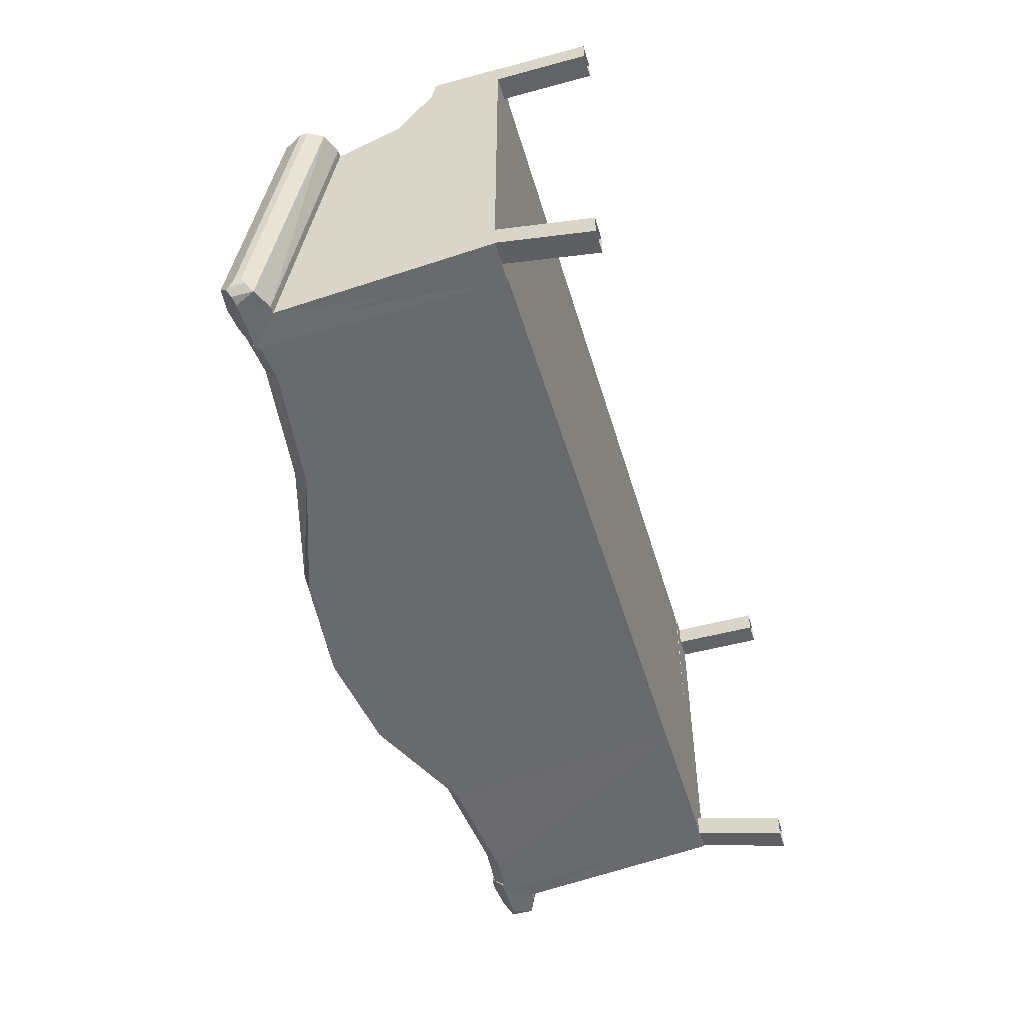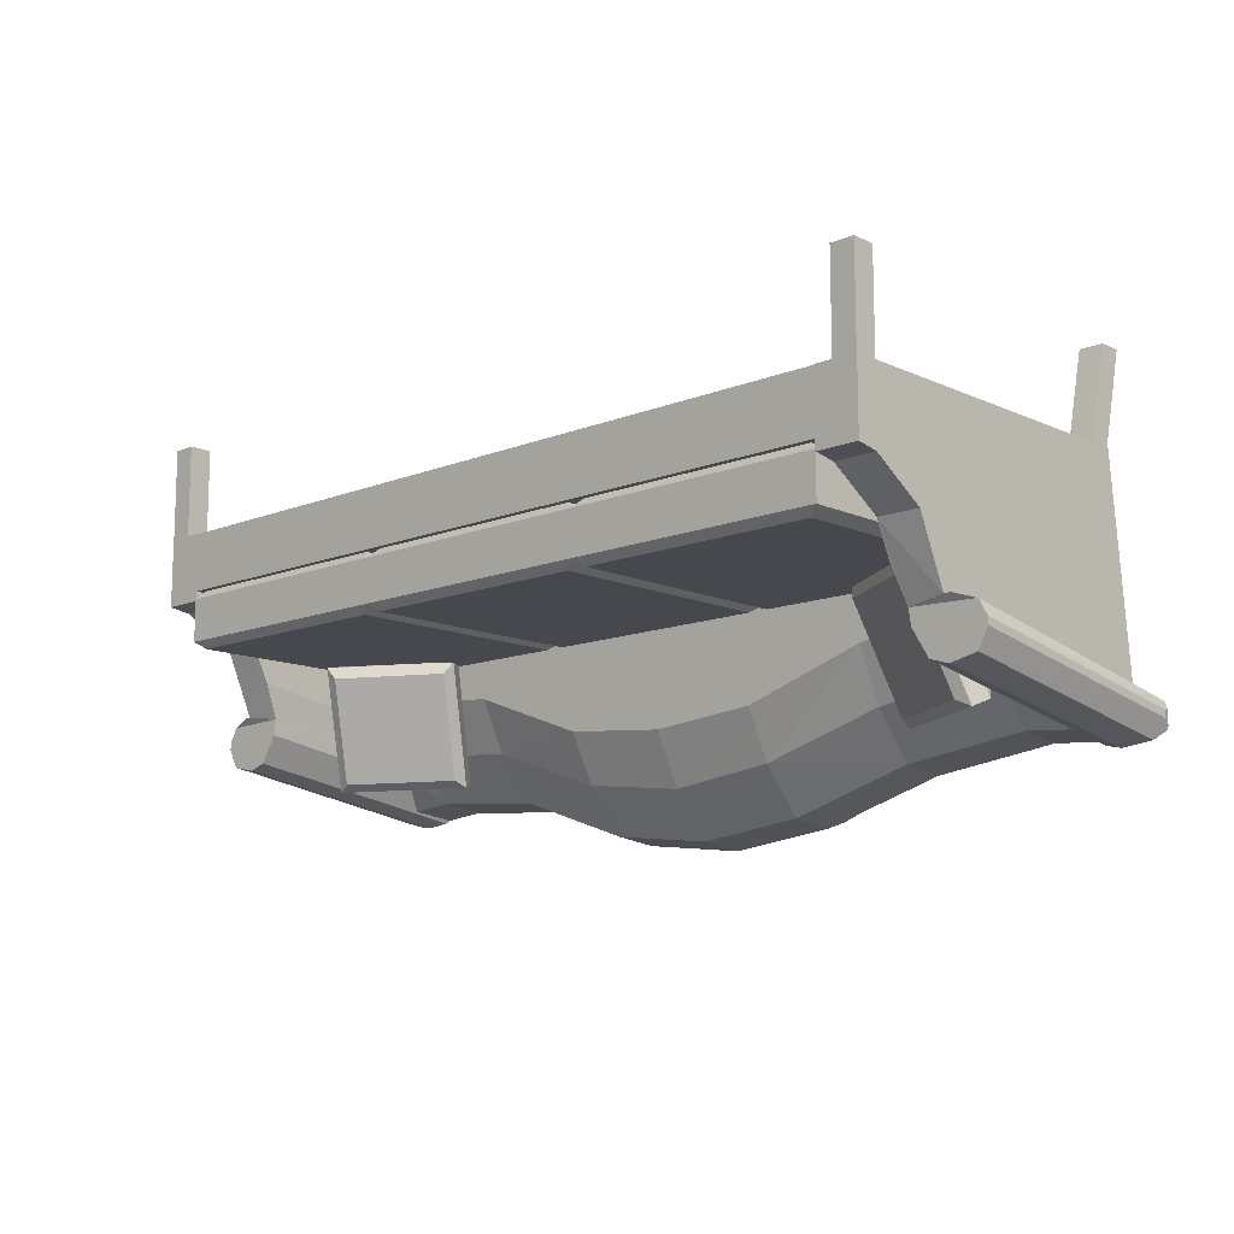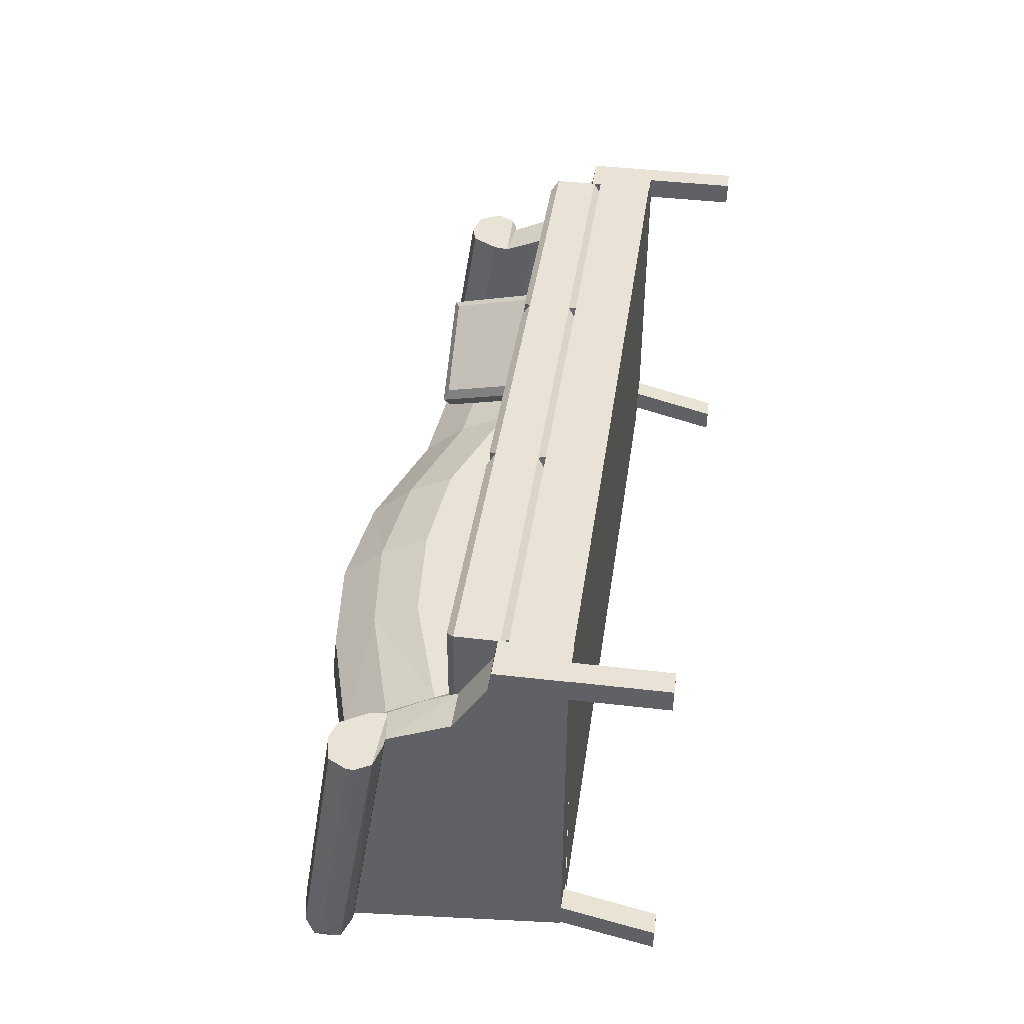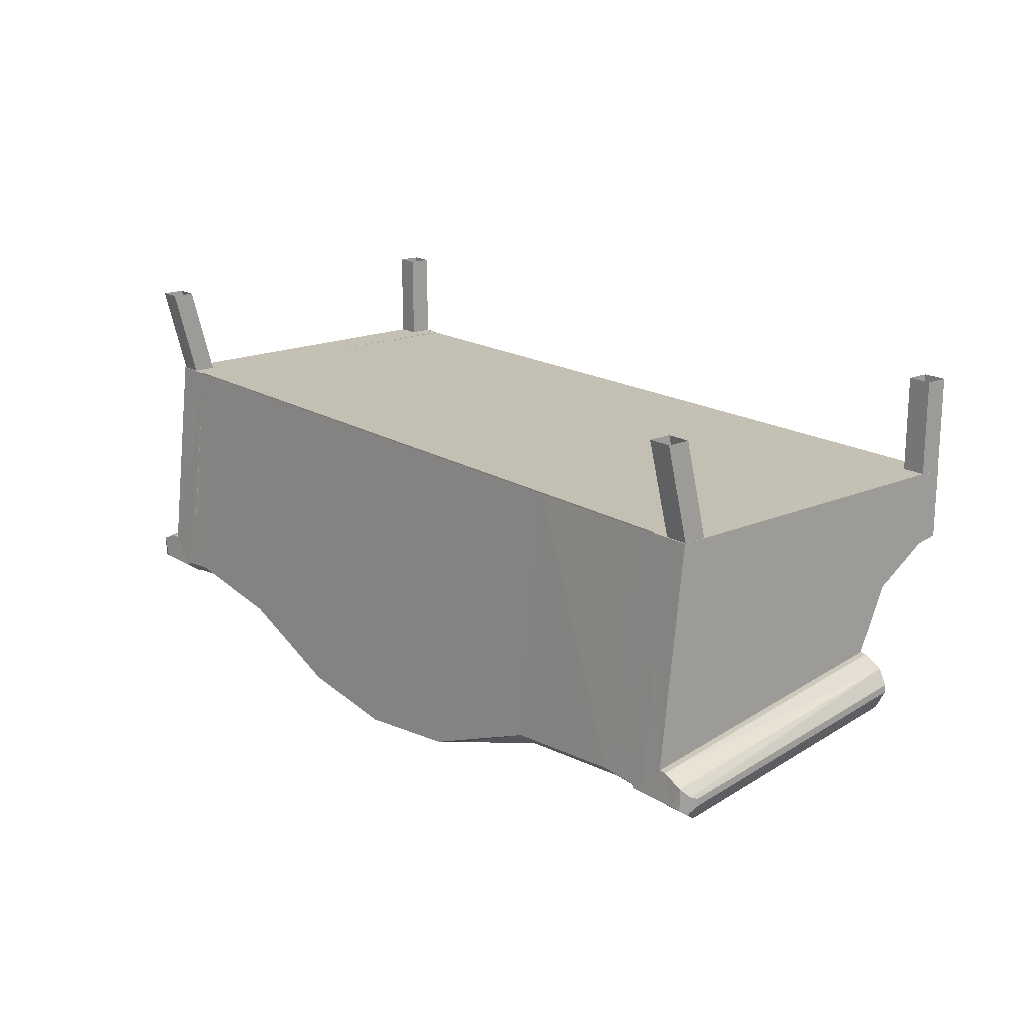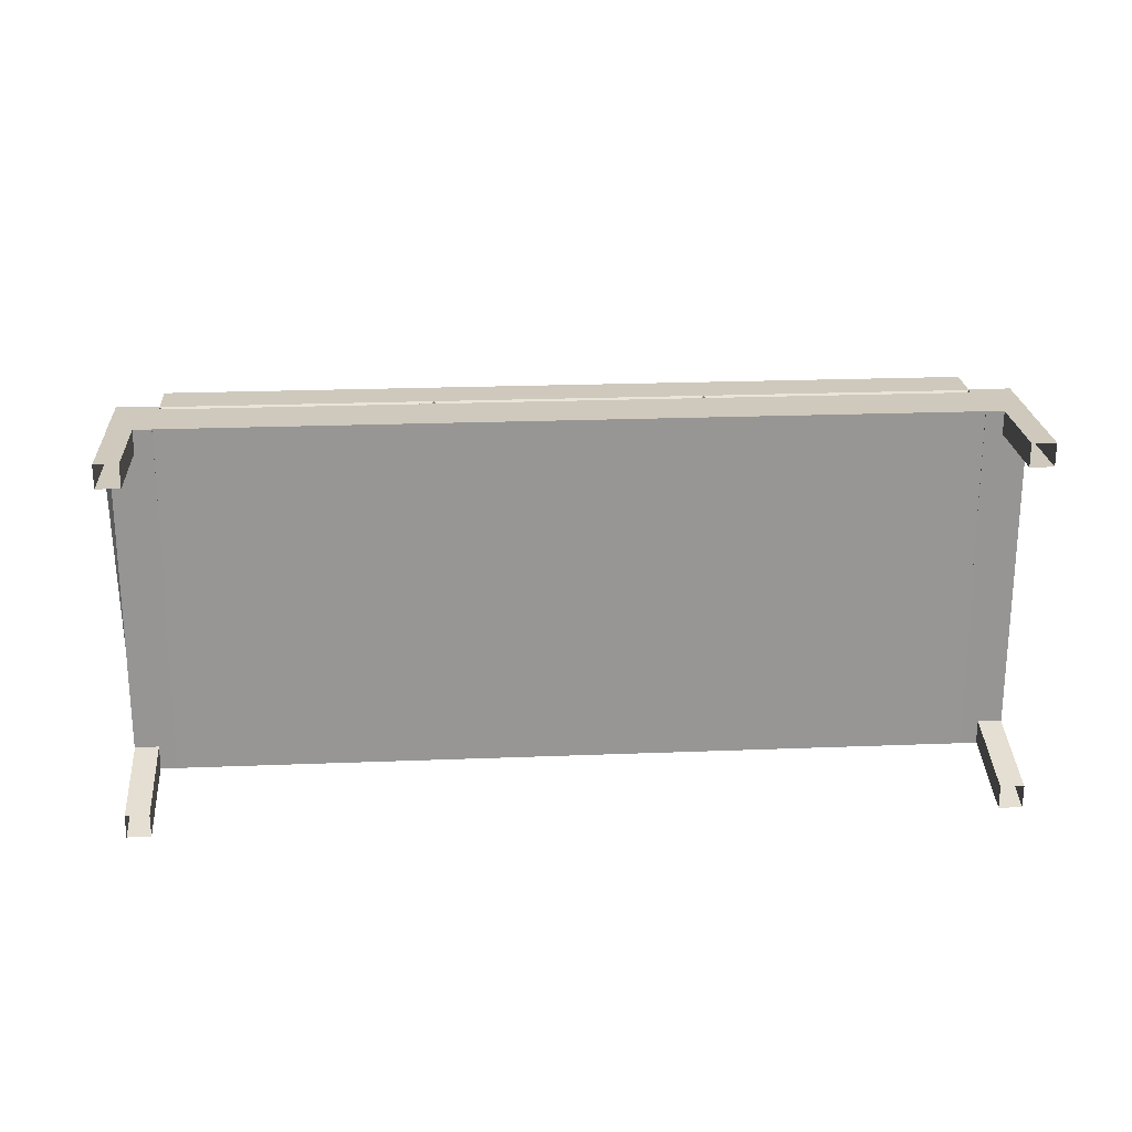
<metadata>
{"format":"obj","ext":"obj","renderer":"f3d","projection":"perspective","resolution":1024,"background":"white","views":[{"elev":-50.8,"azim":-73.6,"up":"+Y"},{"elev":-11.8,"azim":-136.5,"up":"+Z"},{"elev":41.6,"azim":-81.9,"up":"+Y"},{"elev":17.9,"azim":50.4,"up":"+Z"},{"elev":22.5,"azim":-3.9,"up":"+Y"}]}
</metadata>
<code>
o m835
v -0.3706 0.06238 -0.02036
v -0.2561 -0.009964 -0.01852
v -0.2824 -0.05474 -0.1422
v -0.3969 0.0176 -0.1441
v -0.3795 0.04846 -0.01343
v -0.265 -0.02389 -0.01159
v -0.2913 -0.06867 -0.1353
v -0.4058 0.003678 -0.1371
v -0.3607 0.05989 -0.03266
v -0.2623 -0.002274 -0.03108
v -0.2846 -0.04022 -0.1359
v -0.383 0.02194 -0.1375
v -0.3778 0.03325 -0.01939
v -0.2793 -0.02891 -0.01781
v -0.3016 -0.06686 -0.1226
v -0.4001 -0.004696 -0.1242
v 0.3731 0.06238 -0.02036
v 0.2586 -0.009964 -0.01852
v 0.2849 -0.05474 -0.1422
v 0.3994 0.0176 -0.1441
v 0.382 0.04846 -0.01343
v 0.2675 -0.02389 -0.01159
v 0.2938 -0.06867 -0.1353
v 0.4083 0.003678 -0.1371
v 0.3632 0.05989 -0.03266
v 0.2648 -0.002274 -0.03108
v 0.2871 -0.04022 -0.1359
v 0.3855 0.02194 -0.1375
v 0.3803 0.03325 -0.01939
v 0.2818 -0.02891 -0.01781
v 0.3041 -0.06686 -0.1226
v 0.4026 -0.004696 -0.1242
v 0.4139 0.1909 0.1947
v 0.4376 0.1909 0.1947
v 0.4376 0.1909 0.09824
v 0.4139 0.1909 0.09824
v 0.4139 0.2144 0.1947
v 0.4139 0.2144 0.09824
v 0.4376 0.2144 0.1947
v 0.4376 0.2144 0.09824
v -0.4373 0.1909 0.1947
v -0.4136 0.1909 0.1947
v -0.4136 0.1909 0.09824
v -0.4373 0.1909 0.09824
v -0.4373 0.2144 0.1947
v -0.4373 0.2144 0.09824
v -0.4136 0.2144 0.1947
v -0.4136 0.2144 0.09824
v 0.4139 -0.1657 0.1947
v 0.4376 -0.1657 0.1947
v 0.4376 -0.1414 0.09824
v 0.4139 -0.1414 0.09824
v 0.4139 -0.1423 0.1947
v 0.4139 -0.1179 0.09824
v 0.4376 -0.1423 0.1947
v 0.4376 -0.1179 0.09824
v -0.4373 -0.1657 0.1947
v -0.4136 -0.1657 0.1947
v -0.4136 -0.1414 0.09824
v -0.4373 -0.1414 0.09824
v -0.4373 -0.1423 0.1947
v -0.4373 -0.1179 0.09824
v -0.4136 -0.1423 0.1947
v -0.4136 -0.1179 0.09824
v -0.397 -0.1425 0.09973
v 0.3972 -0.1425 0.09973
v 0.3972 -0.1425 0.04034
v -0.397 -0.1425 0.04034
v 0.3972 0.2144 0.09973
v -0.397 0.2144 0.09973
v -0.397 0.2144 0.04034
v 0.3972 0.2144 0.04034
v 0.3962 -0.04002 -0.01127
v 0.3855 -0.03046 -0.01904
v 0.1426 -0.03046 -0.01904
v 0.132 -0.04002 -0.01127
v 0.1426 0.207 -0.01904
v 0.132 0.2144 -0.01127
v 0.3855 0.207 -0.01904
v 0.3962 0.2144 -0.01127
v 0.3962 0.2144 0.03257
v 0.3855 0.207 0.04149
v 0.1426 0.207 0.04149
v 0.132 0.2144 0.03257
v 0.3962 -0.04002 0.03257
v 0.3855 -0.03046 0.04149
v 0.1426 -0.03046 0.04149
v 0.132 -0.04002 0.03257
v 0.1323 -0.04002 -0.01127
v 0.1216 -0.03046 -0.01904
v -0.1213 -0.03046 -0.01904
v -0.132 -0.04002 -0.01127
v -0.1213 0.207 -0.01904
v -0.132 0.2144 -0.01127
v 0.1216 0.207 -0.01904
v 0.1323 0.2144 -0.01127
v 0.1323 0.2144 0.03257
v 0.1216 0.207 0.04149
v -0.1213 0.207 0.04149
v -0.132 0.2144 0.03257
v 0.1323 -0.04002 0.03257
v 0.1216 -0.03046 0.04149
v -0.1213 -0.03046 0.04149
v -0.132 -0.04002 0.03257
v -0.1317 -0.04002 -0.01127
v -0.1423 -0.03046 -0.01904
v -0.3852 -0.03046 -0.01904
v -0.3959 -0.04002 -0.01127
v -0.1317 0.2144 -0.01127
v -0.1423 0.207 -0.01904
v -0.3852 0.207 -0.01904
v -0.3959 0.2144 -0.01127
v -0.1317 0.2144 0.03257
v -0.1423 0.207 0.04149
v -0.3852 0.207 0.04149
v -0.3959 0.2144 0.03257
v -0.3852 -0.03046 0.04149
v -0.3959 -0.04002 0.03257
v -0.1317 -0.04002 0.03257
v -0.1423 -0.03046 0.04149
v -0.368 -0.03779 -0.04574
v -0.3679 -0.03779 0.05148
v -0.4169 -0.03779 0.05148
v 0.3682 -0.03779 -0.04574
v 0.4172 -0.03779 -0.05291
v 0.4172 -0.03779 0.05147
v 0.3682 -0.03779 0.05147
v 0.113 -0.03779 -0.1037
v 0.1139 -0.03761 0.05156
v 0.000143 -0.03779 0.05148
v -0.1127 -0.03779 0.05148
v -0.1127 -0.03779 -0.1038
v -0.2419 -0.03779 0.05148
v 0.2422 -0.03778 -0.05595
v 0.2422 -0.03776 0.05149
v -0.4169 -0.03779 -0.05291
v -0.4169 -0.06326 -0.1072
v 0.000143 -0.03779 -0.1138
v -0.2419 -0.03779 -0.06268
v -0.2419 -0.06332 -0.117
v -0.368 -0.06322 -0.1
v 0.3682 -0.06466 -0.1
v 0.4172 -0.06466 -0.1072
v 0.4195 -0.1047 -0.1518
v 0.000143 -0.065 -0.1681
v 0.113 -0.0636 -0.1547
v 0.1139 -0.1051 -0.202
v -0.1127 -0.06354 -0.1547
v 0.2422 -0.06466 -0.1102
v -0.4194 -0.1033 -0.1518
v -0.368 -0.1033 -0.1473
v -0.4169 -0.1512 -0.1574
v -0.3679 -0.1511 -0.1528
v 0.3682 -0.1047 -0.1473
v 0.3682 -0.1525 -0.1528
v 0.000143 -0.1051 -0.2153
v 0.1139 -0.1529 -0.2076
v 0.000143 -0.1529 -0.2209
v -0.1127 -0.105 -0.202
v -0.1127 -0.1528 -0.2075
v -0.2419 -0.1034 -0.1642
v -0.2419 -0.1512 -0.1697
v 0.2422 -0.1047 -0.1575
v 0.2422 -0.1526 -0.163
v -0.3679 -0.1692 -0.1387
v 0.4172 -0.1525 -0.1574
v 0.3682 -0.1703 -0.1388
v 0.4172 -0.1703 -0.1425
v 0.1139 -0.1761 -0.2005
v -0.1127 -0.176 -0.2003
v -0.2419 -0.171 -0.1555
v -0.4169 -0.17 -0.1424
v -0.4169 -0.143 0.09888
v -0.3679 -0.143 0.09888
v 0.3682 -0.143 0.09888
v 0.4172 -0.143 0.09888
v 0.000143 -0.1775 -0.2137
v 0.1139 -0.1427 0.09884
v 0.000143 -0.143 0.09888
v -0.1127 -0.143 0.09888
v -0.2419 -0.143 0.09888
v 0.2422 -0.1429 0.09887
v 0.2422 -0.1703 -0.149
v 0.4379 0.2144 0.1003
v 0.3957 0.2144 0.1003
v 0.3957 0.2144 0.03028
v 0.4379 0.2144 0.03028
v -0.4377 0.2144 0.1003
v -0.3954 0.2144 0.1003
v -0.4377 0.2144 0.03026
v -0.3954 0.2144 0.03026
v 0.4379 0.1384 -0.007723
v 0.4379 0.1923 0.02662
v 0.3957 0.1923 0.02662
v 0.3957 0.1384 -0.007723
v -0.4377 0.1384 -0.007739
v -0.4377 0.1923 0.02661
v -0.3954 0.1384 -0.007739
v -0.3954 0.1923 0.02661
v 0.4379 -0.1429 0.09905
v 0.3957 -0.1429 0.09905
v -0.3954 -0.1429 0.09903
v -0.4377 -0.1429 0.09903
v 0.4379 -0.1669 -0.1166
v 0.445 -0.1669 -0.1166
v 0.3957 -0.1643 -0.08899
v 0.4029 -0.1698 -0.1371
v 0.4663 -0.1682 -0.1249
v 0.4076 -0.1707 -0.145
v 0.4575 -0.1707 -0.145
v 0.4663 -0.1682 -0.1469
v -0.4377 -0.1669 -0.1166
v -0.4447 -0.1669 -0.1166
v -0.3954 -0.1643 -0.08901
v -0.4026 -0.1698 -0.1371
v -0.466 -0.1682 -0.1249
v -0.4074 -0.1707 -0.145
v -0.4572 -0.1707 -0.145
v -0.466 -0.1682 -0.1469
v 0.4379 0.1106 -0.07096
v 0.3957 0.1224 -0.04143
v -0.4377 0.1106 -0.07098
v -0.3954 0.1224 -0.04144
v 0.4447 0.1106 -0.07096
v 0.4005 0.1059 -0.07615
v 0.4668 0.1059 -0.07827
v -0.4444 0.1106 -0.07098
v -0.4002 0.1059 -0.07617
v -0.4665 0.1059 -0.07829
v 0.4193 0.1058 -0.1201
v 0.4029 0.1059 -0.09248
v 0.4379 0.1058 -0.1259
v 0.4651 0.1058 -0.12
v 0.4751 0.1059 -0.09337
v 0.4751 0.1059 -0.1009
v -0.419 0.1058 -0.1202
v -0.4026 0.1059 -0.09249
v -0.4377 0.1058 -0.1259
v -0.4648 0.1058 -0.12
v -0.4749 0.1059 -0.09338
v -0.4749 0.1059 -0.1009
v 0.4651 -0.1489 -0.1606
v 0.4751 -0.1536 -0.1426
v 0.473 -0.1608 -0.1478
v 0.4714 -0.1626 -0.151
v 0.4751 -0.1536 -0.1352
v 0.473 -0.1608 -0.1326
v -0.4749 -0.1536 -0.1426
v -0.4727 -0.1608 -0.1478
v -0.4711 -0.1626 -0.151
v -0.4648 -0.1489 -0.1606
v -0.4749 -0.1536 -0.1352
v -0.4727 -0.1608 -0.1326
v 0.4193 -0.1487 -0.1607
v -0.419 -0.1487 -0.1607
v 0.4379 -0.1423 -0.1653
v -0.4377 -0.1423 -0.1653
f 26 25 27
f 27 25 28
f 32 29 31
f 31 29 30
f 17 25 18
f 26 18 25
f 18 26 19
f 27 19 26
f 19 27 20
f 28 20 27
f 20 28 17
f 25 17 28
f 21 29 24
f 32 24 29
f 24 32 23
f 31 23 32
f 23 31 22
f 30 22 31
f 22 30 21
f 29 21 30
f 21 17 22
f 22 17 18
f 23 19 24
f 24 19 20
f 22 18 23
f 23 18 19
f 24 20 21
f 21 20 17
f 10 11 9
f 11 12 9
f 16 15 13
f 15 14 13
f 1 2 9
f 10 9 2
f 2 3 10
f 11 10 3
f 3 4 11
f 12 11 4
f 4 1 12
f 9 12 1
f 5 8 13
f 16 13 8
f 8 7 16
f 15 16 7
f 7 6 15
f 14 15 6
f 6 5 14
f 13 14 5
f 5 6 1
f 6 2 1
f 7 8 3
f 8 4 3
f 6 7 2
f 7 3 2
f 8 5 4
f 5 1 4
f 34 33 35
f 36 35 33
f 37 39 38
f 40 38 39
f 42 41 43
f 44 43 41
f 45 47 46
f 48 46 47
f 33 37 36
f 38 36 37
f 39 34 40
f 35 40 34
f 41 45 44
f 46 44 45
f 47 42 48
f 43 48 42
f 50 49 51
f 52 51 49
f 53 55 54
f 56 54 55
f 58 57 59
f 60 59 57
f 61 63 62
f 64 62 63
f 49 53 52
f 54 52 53
f 55 50 56
f 51 56 50
f 57 61 60
f 62 60 61
f 63 58 64
f 59 64 58
f 220 204 224
f 205 224 204
f 224 205 226
f 205 208 226
f 222 227 212
f 213 212 227
f 213 229 216
f 213 227 229
f 235 242 233
f 235 243 242
f 243 244 242
f 244 245 242
f 246 243 234
f 235 234 243
f 226 246 234
f 226 247 246
f 226 208 247
f 243 246 244
f 247 244 246
f 211 245 208
f 245 244 208
f 244 247 208
f 249 248 250
f 248 251 250
f 248 239 251
f 248 241 239
f 252 240 248
f 241 248 240
f 216 252 253
f 216 240 252
f 216 229 240
f 248 249 252
f 253 252 249
f 216 250 219
f 216 253 250
f 253 249 250
f 207 206 231
f 206 225 231
f 206 221 225
f 230 254 231
f 254 207 231
f 254 209 207
f 237 214 215
f 237 228 214
f 228 223 214
f 217 255 215
f 255 236 215
f 236 237 215
f 256 232 242
f 233 242 232
f 254 230 256
f 232 256 230
f 256 242 254
f 242 245 254
f 245 211 254
f 211 210 254
f 210 209 254
f 257 251 238
f 239 238 251
f 255 257 236
f 238 236 257
f 219 250 217
f 250 251 217
f 251 255 217
f 251 257 255
f 66 69 65
f 70 65 69
f 68 71 67
f 72 67 71
f 74 73 75
f 76 75 73
f 75 76 77
f 78 77 76
f 74 75 79
f 77 79 75
f 77 78 79
f 80 79 78
f 79 80 74
f 73 74 80
f 82 81 83
f 84 83 81
f 86 85 82
f 81 82 85
f 83 84 87
f 88 87 84
f 90 89 91
f 92 91 89
f 91 92 93
f 94 93 92
f 90 91 95
f 93 95 91
f 93 94 95
f 96 95 94
f 95 96 90
f 89 90 96
f 98 97 99
f 100 99 97
f 102 101 98
f 97 98 101
f 99 100 103
f 104 103 100
f 106 105 107
f 108 107 105
f 110 109 106
f 105 106 109
f 111 110 107
f 106 107 110
f 111 112 110
f 109 110 112
f 107 108 111
f 112 111 108
f 114 113 115
f 116 115 113
f 115 116 117
f 118 117 116
f 120 119 114
f 113 114 119
f 66 65 67
f 68 67 65
f 70 69 71
f 72 71 69
f 78 84 80
f 81 80 84
f 94 100 96
f 97 96 100
f 112 116 109
f 113 109 116
f 80 81 73
f 85 73 81
f 108 118 112
f 116 112 118
f 186 185 187
f 184 187 185
f 191 190 189
f 188 189 190
f 195 194 192
f 193 192 194
f 194 186 193
f 187 193 186
f 198 196 199
f 197 199 196
f 199 197 191
f 190 191 197
f 200 184 201
f 185 201 184
f 203 202 188
f 189 188 202
f 209 205 204
f 209 210 205
f 210 208 205
f 206 207 201
f 207 209 201
f 209 204 201
f 204 200 201
f 210 211 208
f 212 213 217
f 213 218 217
f 213 216 218
f 202 215 214
f 202 217 215
f 202 212 217
f 202 203 212
f 218 219 217
f 219 218 216
f 220 192 204
f 192 193 204
f 193 200 204
f 187 200 193
f 187 184 200
f 206 195 221
f 206 194 195
f 206 201 194
f 194 201 186
f 201 185 186
f 212 196 222
f 212 197 196
f 212 203 197
f 197 203 190
f 203 188 190
f 223 198 214
f 198 199 214
f 199 202 214
f 191 202 199
f 191 189 202
f 195 225 221
f 195 220 225
f 195 192 220
f 220 224 225
f 224 226 225
f 228 227 222
f 228 229 227
f 223 228 198
f 228 222 198
f 222 196 198
f 225 230 231
f 225 232 230
f 225 233 232
f 225 226 233
f 226 234 233
f 234 235 233
f 237 236 228
f 236 238 228
f 238 239 228
f 239 229 228
f 239 240 229
f 239 241 240
f 121 136 122
f 123 122 136
f 125 124 126
f 127 126 124
f 129 128 130
f 138 130 128
f 130 138 131
f 132 131 138
f 132 139 131
f 133 131 139
f 122 133 121
f 139 121 133
f 128 129 134
f 135 134 129
f 135 127 134
f 124 134 127
f 141 137 121
f 136 121 137
f 143 142 125
f 124 125 142
f 145 138 146
f 128 146 138
f 148 132 145
f 138 145 132
f 140 139 148
f 132 148 139
f 121 139 141
f 140 141 139
f 146 128 149
f 134 149 128
f 134 124 149
f 142 149 124
f 151 150 141
f 137 141 150
f 144 154 143
f 142 143 154
f 146 147 145
f 156 145 147
f 145 156 148
f 159 148 156
f 159 161 148
f 140 148 161
f 141 140 151
f 161 151 140
f 147 146 163
f 149 163 146
f 149 142 163
f 154 163 142
f 153 152 151
f 150 151 152
f 166 155 144
f 154 144 155
f 147 157 156
f 158 156 157
f 156 158 159
f 160 159 158
f 160 162 159
f 161 159 162
f 151 161 153
f 162 153 161
f 157 147 164
f 163 164 147
f 163 154 164
f 155 164 154
f 165 172 153
f 152 153 172
f 168 167 166
f 155 166 167
f 157 169 158
f 177 158 169
f 158 177 160
f 170 160 177
f 170 171 160
f 162 160 171
f 153 162 165
f 171 165 162
f 169 157 183
f 164 183 157
f 164 155 183
f 167 183 155
f 174 173 165
f 172 165 173
f 176 175 168
f 167 168 175
f 169 178 177
f 179 177 178
f 177 179 170
f 180 170 179
f 180 181 170
f 171 170 181
f 165 171 174
f 181 174 171
f 178 169 182
f 183 182 169
f 183 167 182
f 175 182 167

</code>
